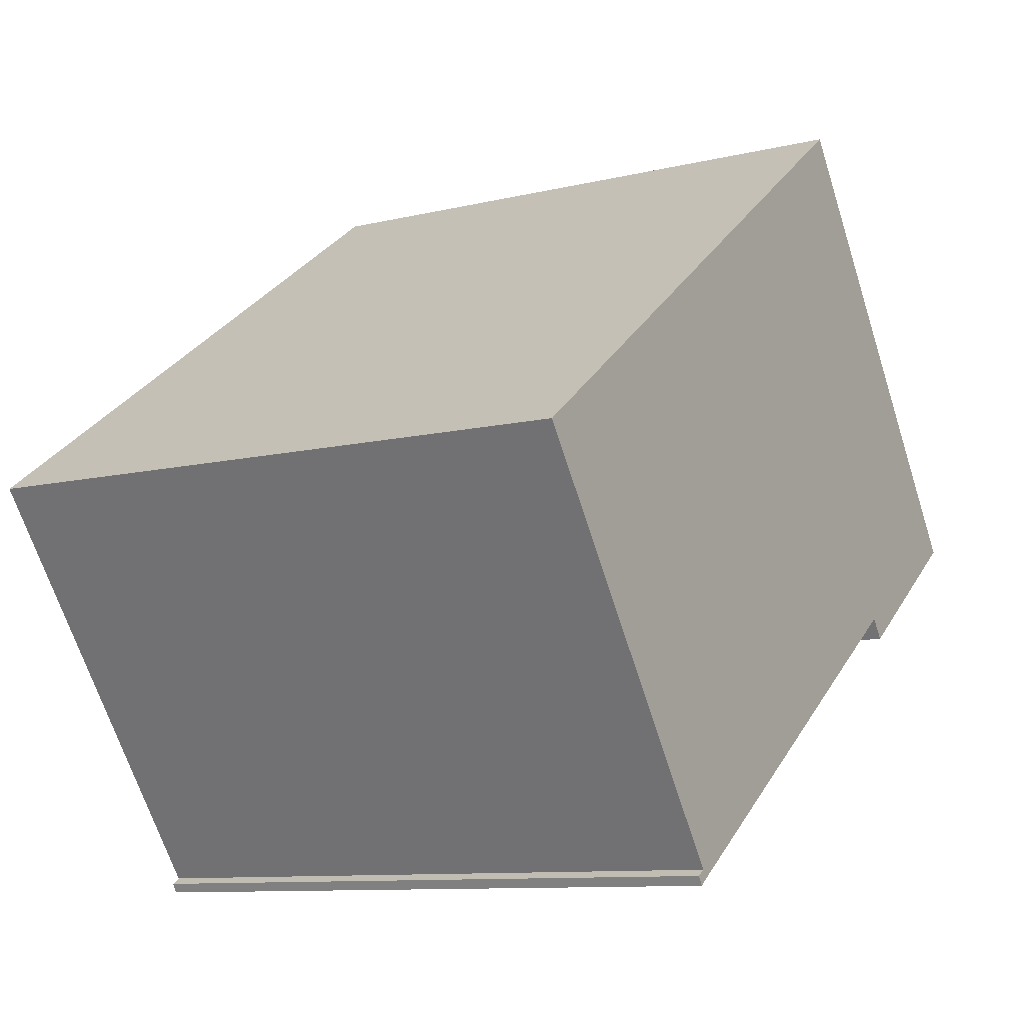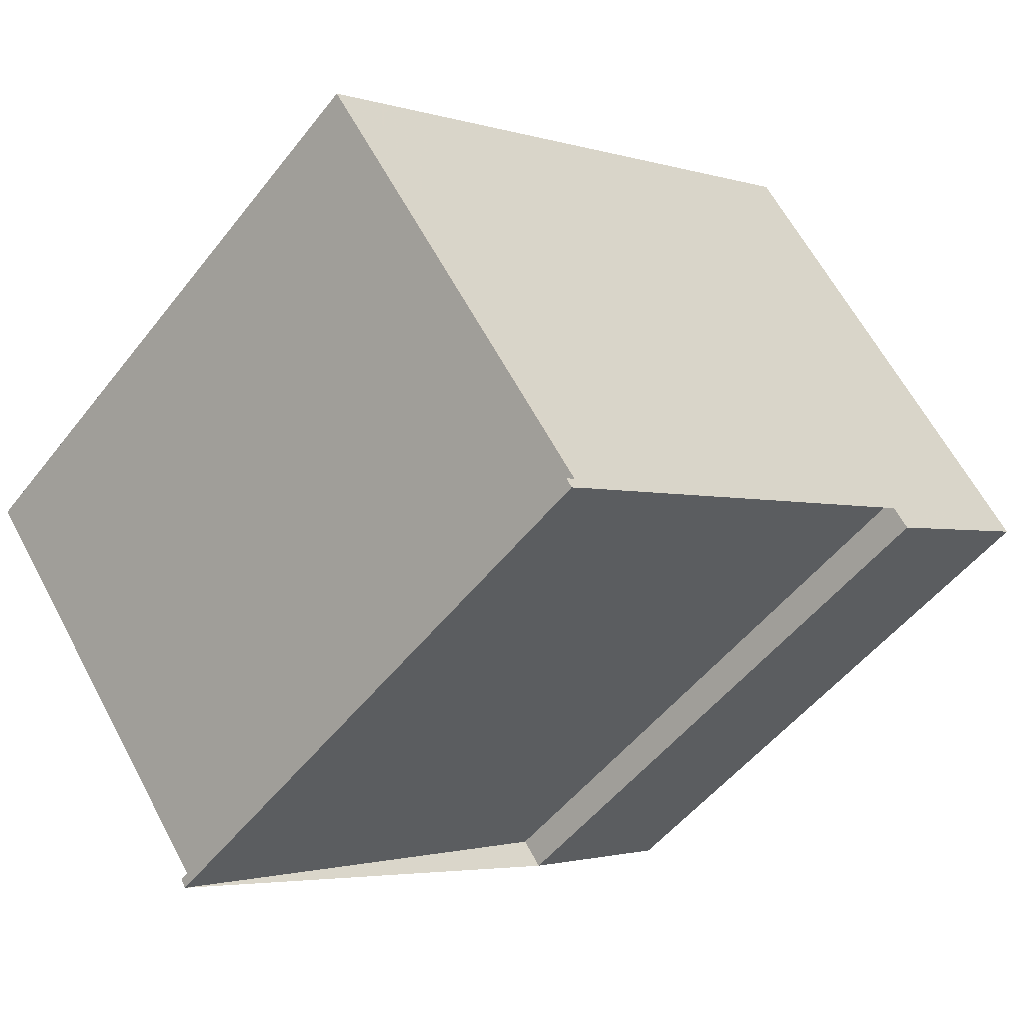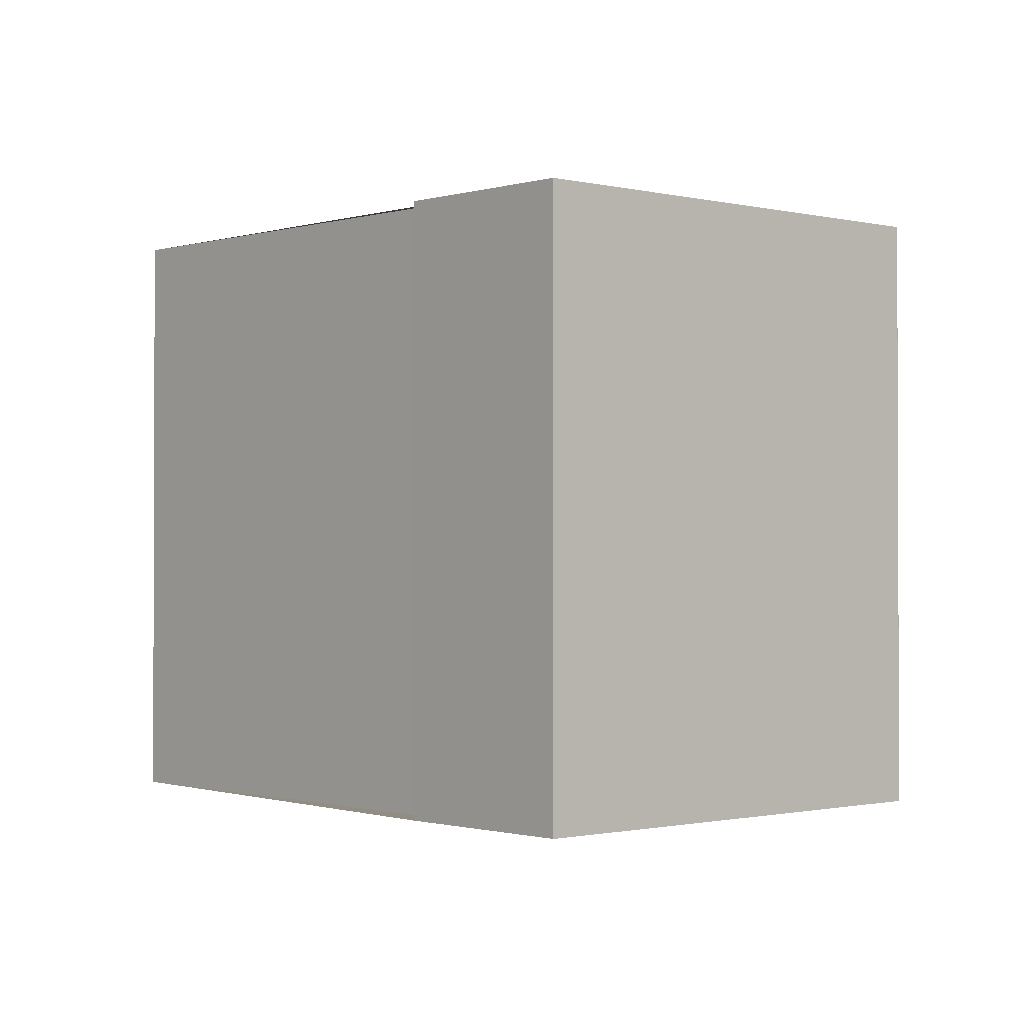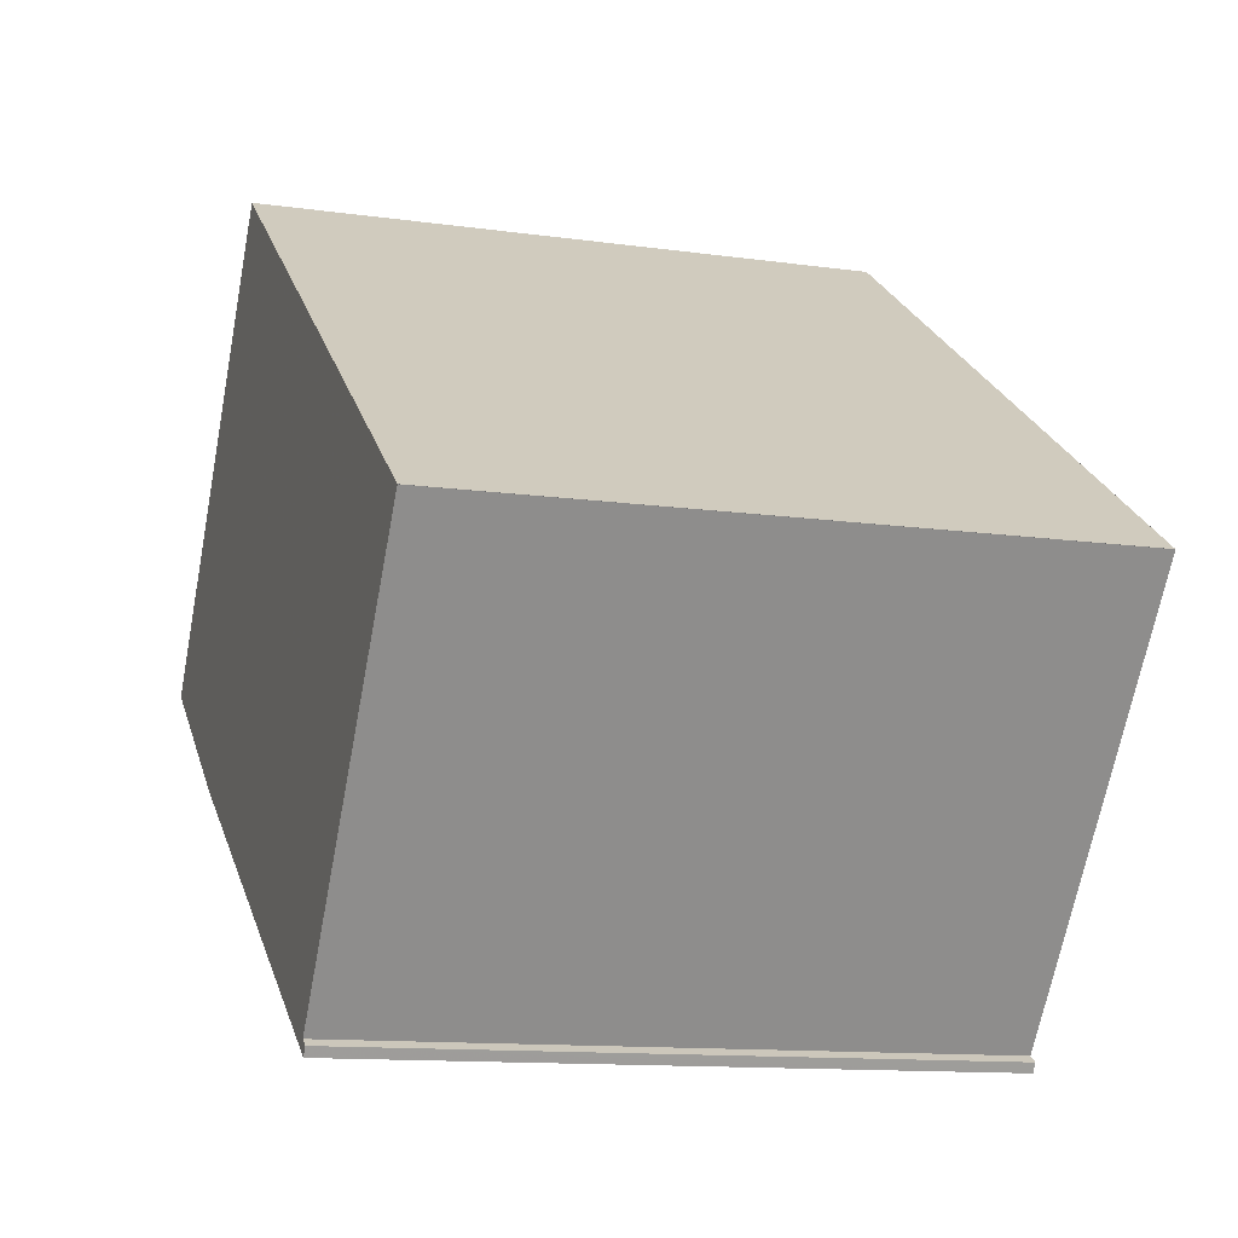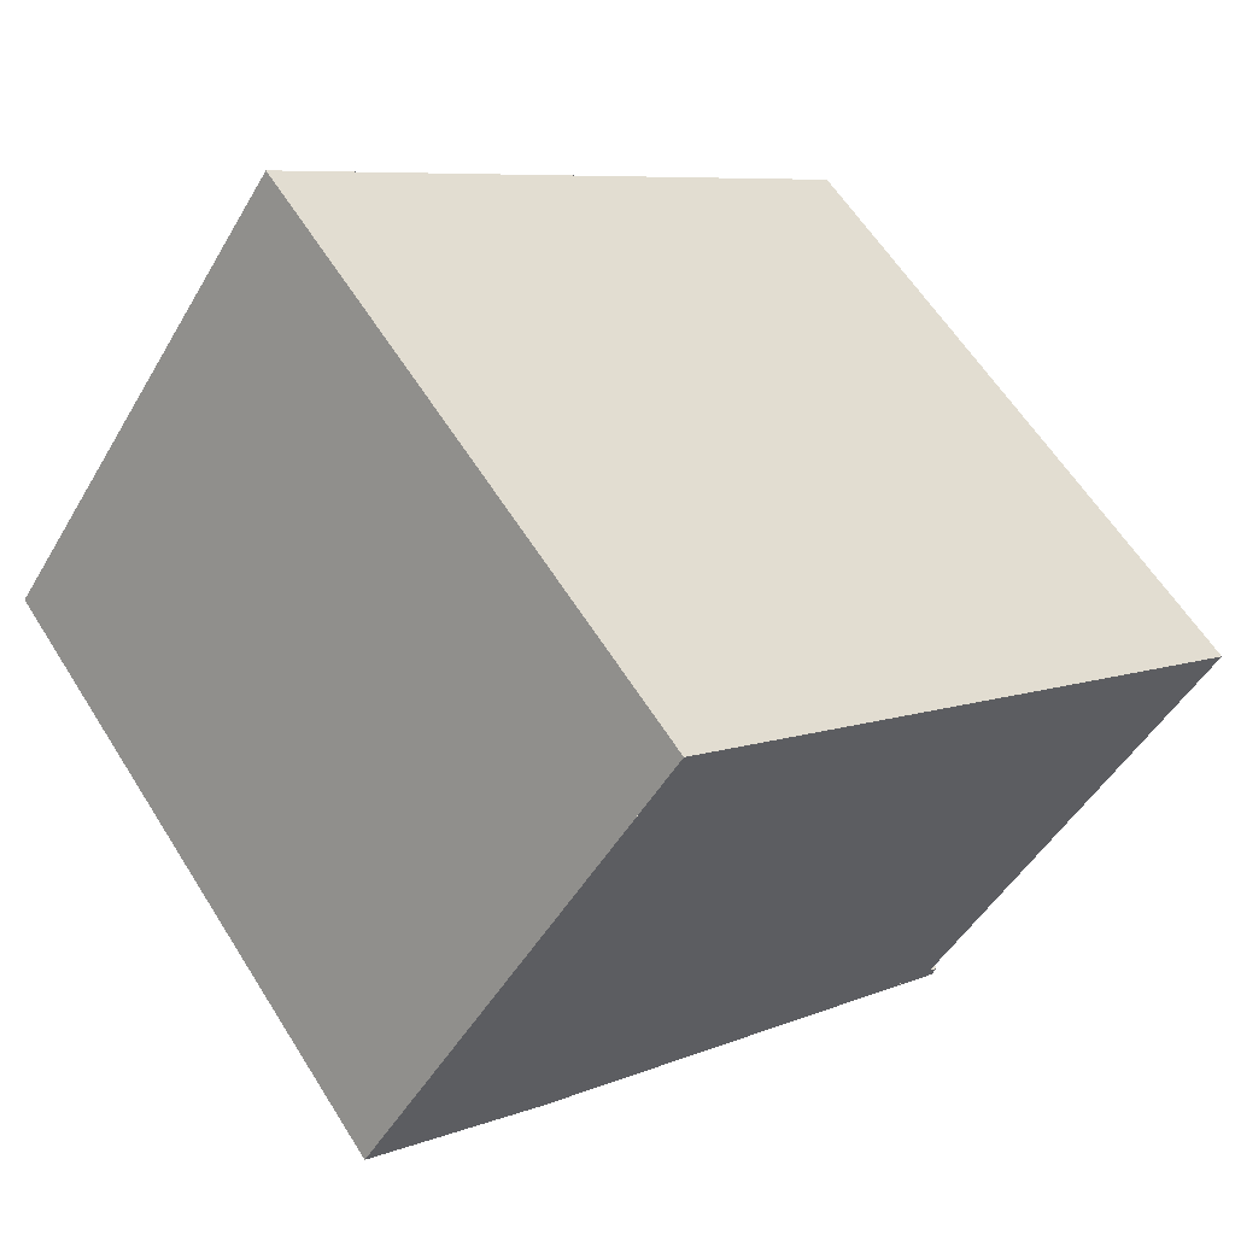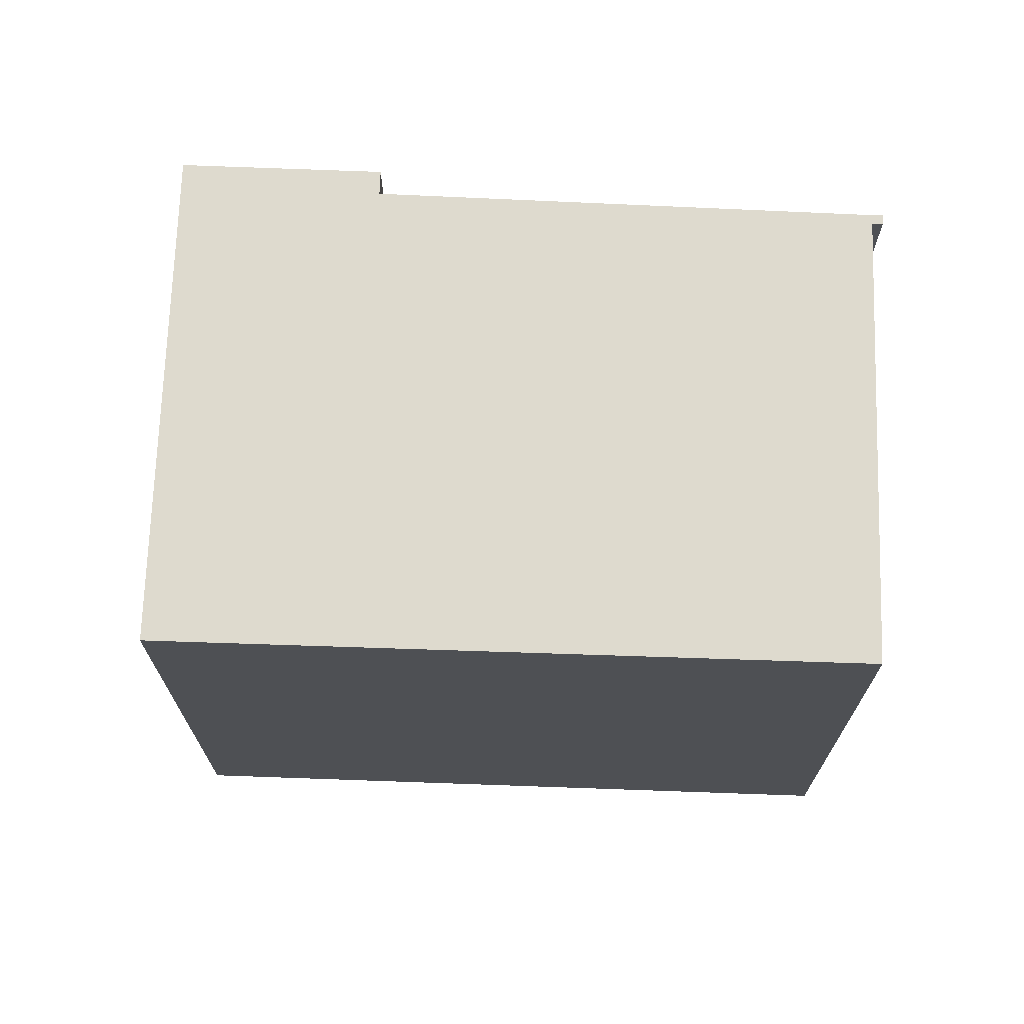
<metadata>
{"format":"obj","ext":"obj","renderer":"f3d","projection":"perspective","resolution":1024,"background":"white","views":[{"elev":-10.0,"azim":-58.1,"up":"+Y"},{"elev":-51.4,"azim":-36.7,"up":"+Y"},{"elev":-1.2,"azim":83.6,"up":"+Z"},{"elev":-12.3,"azim":-108.4,"up":"+Y"},{"elev":60.8,"azim":147.9,"up":"+Y"},{"elev":71.5,"azim":-142.2,"up":"+Z"}]}
</metadata>
<code>
v -811.2 -1647 6.513
v -813 -1648 6.534
v -813.2 -1648 6.536
v -817.7 -1651 6.588
v -817.7 -1651 6.588
v -817.6 -1651 6.587
v -820.5 -1647 6.617
v -814.4 -1642 6.545
v -814.5 -1643 6.546
v -811.3 -1647 6.514
v -814.4 -1642 6.545
v -814.5 -1643 6.546
v -820.5 -1647 6.617
v -820.5 -1647 6.616
v -817.5 -1651 6.586
v -820.5 -1647 6.616
v -813.2 -1648 6.535
v -811.5 -1647 6.516
v -811.4 -1647 6.515
v -811.3 -1647 6.514
v -811.2 -1647 6.513
v -811.2 -1647 -8.882e-16
v -811.3 -1647 0
v -813.2 -1648 6.535
v -813 -1648 6.534
v -813 -1648 0
v -813.2 -1648 0
v -817.5 -1651 6.586
v -813.2 -1648 6.536
v -813.2 -1648 0
v -817.5 -1651 8.882e-16
v -817.7 -1651 6.588
v -817.7 -1651 6.588
v -817.7 -1651 8.882e-16
v -817.7 -1651 0
v -817.6 -1651 6.587
v -817.7 -1651 6.588
v -817.7 -1651 0
v -817.6 -1651 -8.882e-16
v -820.5 -1647 6.617
v -817.6 -1651 6.587
v -817.6 -1651 -8.882e-16
v -820.5 -1647 0
v -820.5 -1647 6.616
v -820.5 -1647 6.617
v -820.5 -1647 0
v -820.5 -1647 0
v -814.4 -1642 6.545
v -814.4 -1642 6.545
v -814.4 -1642 0
v -814.4 -1642 0
v -814.4 -1642 6.545
v -814.5 -1643 6.546
v -814.5 -1643 0
v -814.4 -1642 0
v -813 -1648 6.534
v -811.3 -1647 6.514
v -811.3 -1647 0
v -813 -1648 0
v -811.4 -1647 6.515
v -814.4 -1642 6.545
v -814.4 -1642 0
v -811.4 -1647 0
v -820.5 -1647 6.617
v -820.5 -1647 6.617
v -820.5 -1647 0
v -820.5 -1647 0
v -817.7 -1651 6.588
v -817.5 -1651 6.586
v -817.5 -1651 8.882e-16
v -817.7 -1651 8.882e-16
v -814.5 -1643 6.546
v -820.5 -1647 6.616
v -820.5 -1647 0
v -814.5 -1643 0
v -813.2 -1648 6.536
v -813.2 -1648 6.535
v -813.2 -1648 0
v -813.2 -1648 0
v -811.2 -1647 6.513
v -811.4 -1647 6.515
v -811.4 -1647 0
v -811.2 -1647 -8.882e-16
v -811.2 -1647 0
v -813 -1648 0
v -813.2 -1648 0
v -817.7 -1651 0
v -817.7 -1651 0
v -817.6 -1651 0
v -820.5 -1647 0
v -814.4 -1642 0
f 14 13 7 16
f 12 9 8 11
f 19 1 10 18
f 15 4 5 6 13 14
f 18 10 2 17
f 16 9 12 14
f 17 3 15 14 12 18
f 18 12 11 19
f 21 22 23 20
f 25 26 27 24
f 29 30 31 28
f 33 34 35 32
f 37 38 39 36
f 41 42 43 40
f 45 46 47 44
f 49 50 51 48
f 53 54 55 52
f 57 58 59 56
f 61 62 63 60
f 65 66 67 64
f 69 70 71 68
f 73 74 75 72
f 77 78 79 76
f 81 82 83 80
f 85 86 87 88 89 90 91 84

</code>
